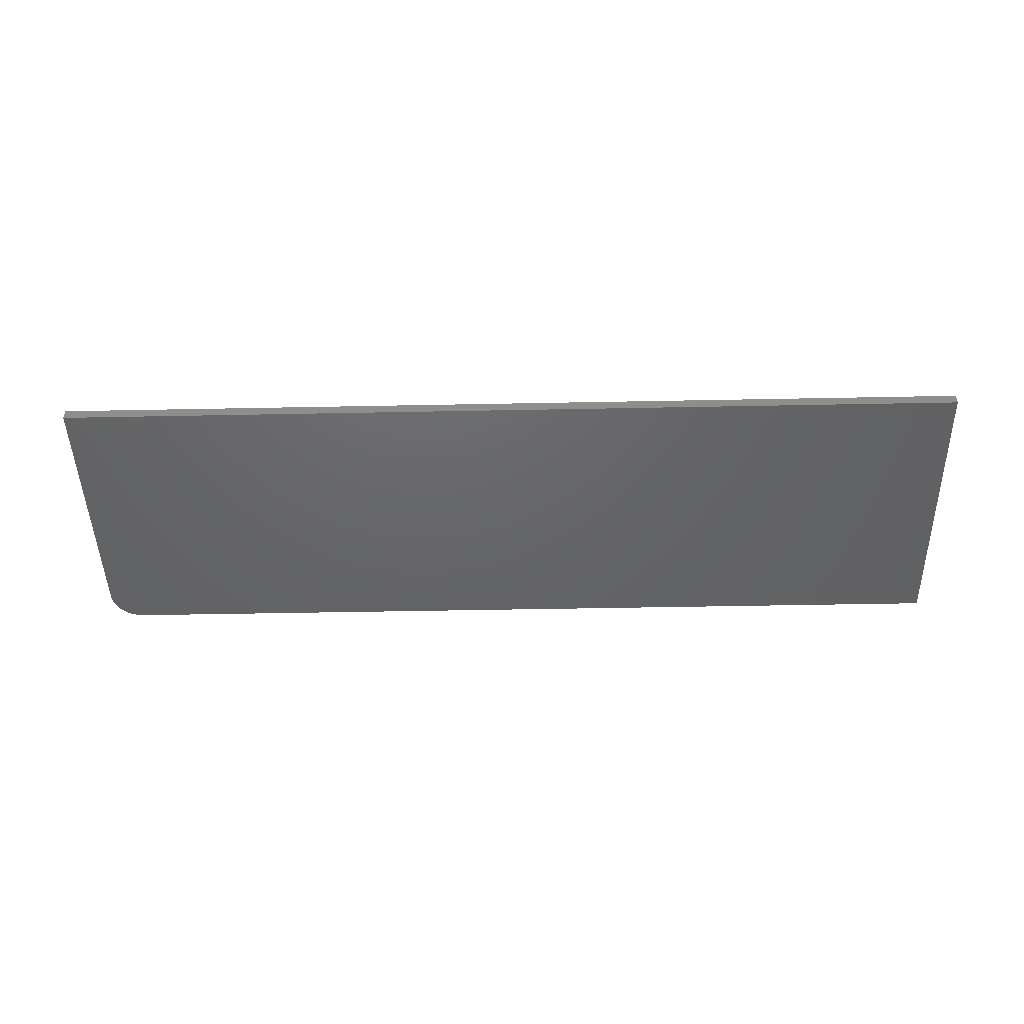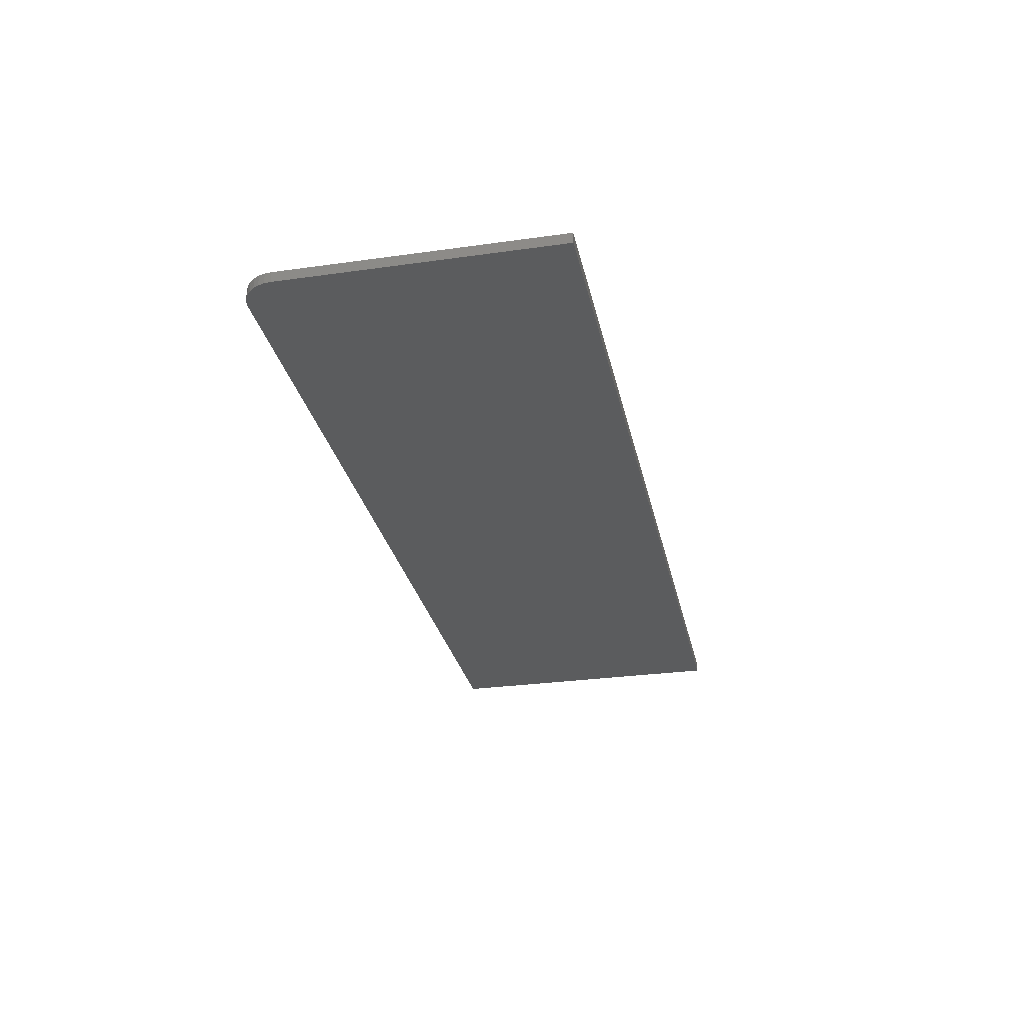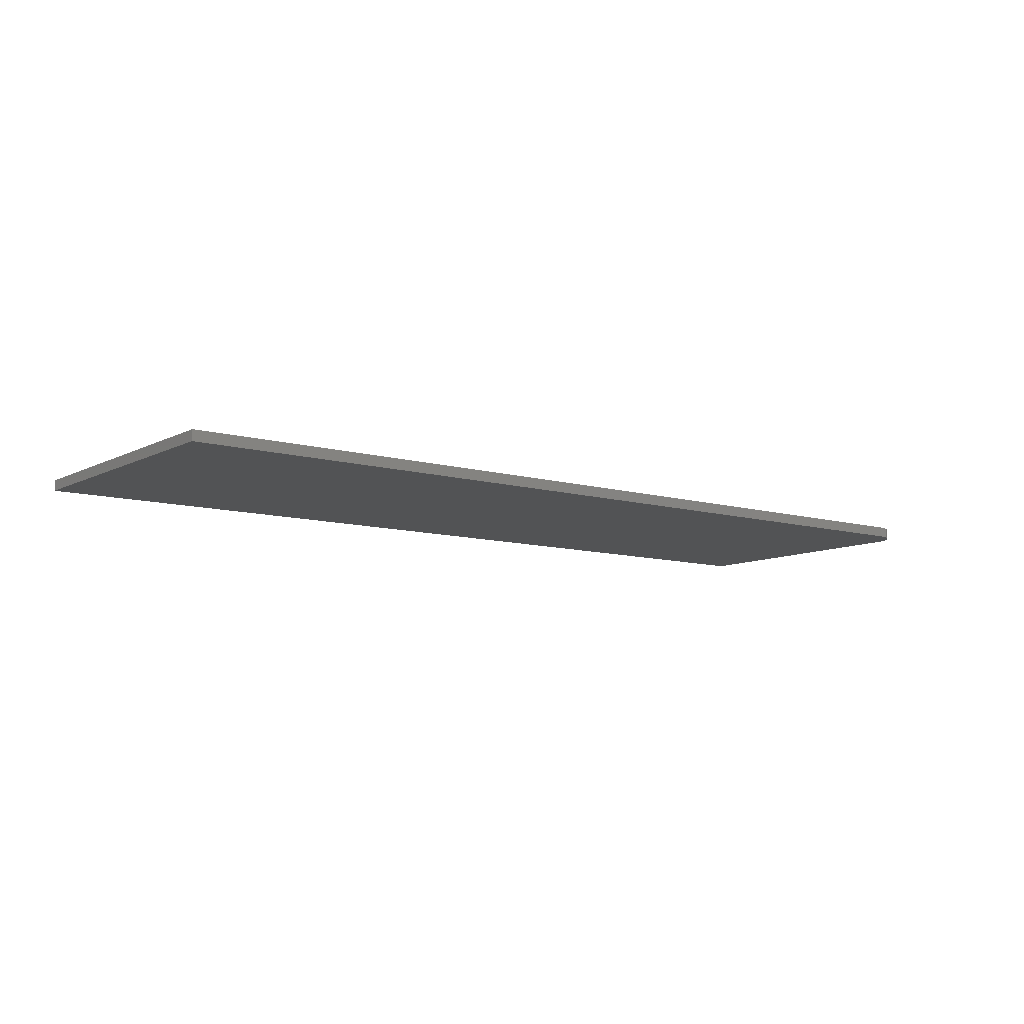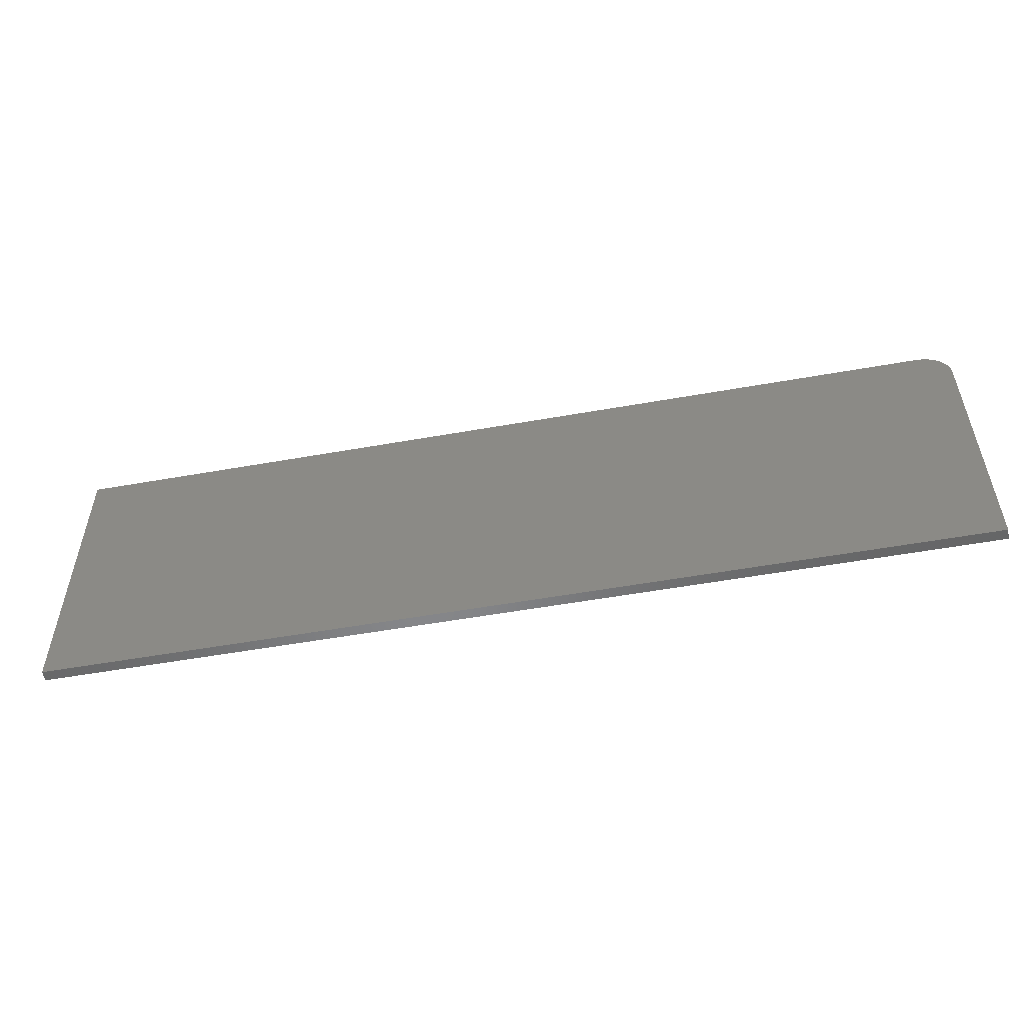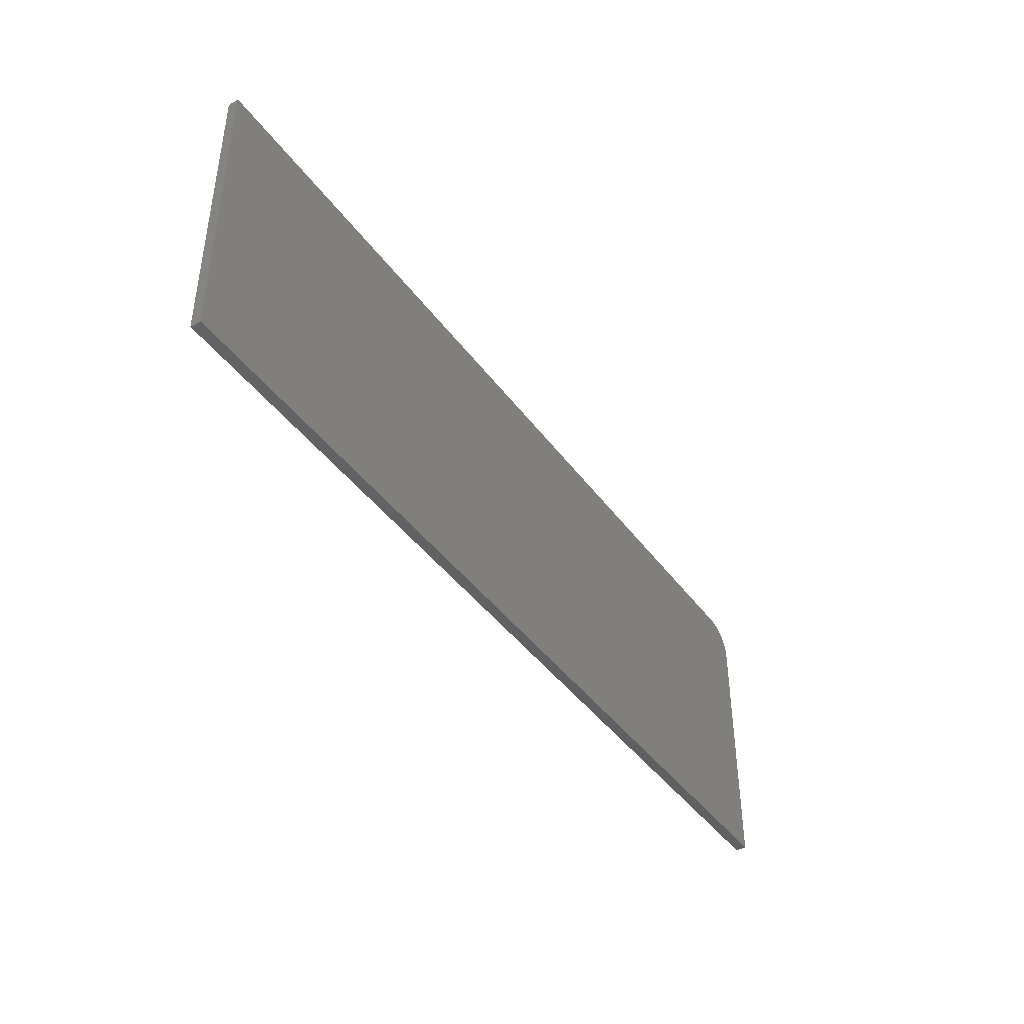
<metadata>
{"format":"stl","ext":"stl","renderer":"f3d","projection":"perspective","resolution":1024,"background":"white","views":[{"elev":-46.3,"azim":1.3,"up":"+Z"},{"elev":-28.8,"azim":-78.1,"up":"+Z"},{"elev":-9.6,"azim":142.8,"up":"+Z"},{"elev":-53.4,"azim":-169.2,"up":"+Y"},{"elev":-42.5,"azim":123.2,"up":"+Y"}]}
</metadata>
<code>
# stl→obj: 24 verts, 44 faces
v -0.6572 0.4863 0.01562
v -0.6664 0.4854 0.01562
v -0.6752 0.4827 0.01562
v 0.6572 0.4863 0.01562
v -0.6833 0.4784 0.01562
v -0.6904 0.4725 0.01562
v -0.6962 0.4654 0.01562
v -0.7005 0.4573 0.01562
v -0.7032 0.4485 0.01562
v -0.7041 0.4394 0.01562
v -0.7041 0.04268 0.01562
v 0.6572 0.04268 0.01562
v -0.6752 0.4827 0
v -0.6664 0.4854 0
v -0.6572 0.4863 0
v 0.6572 0.4863 0
v 0.6572 0.04268 0
v -0.7041 0.04268 0
v -0.7041 0.4394 0
v -0.7032 0.4485 0
v -0.7005 0.4573 0
v -0.6962 0.4654 0
v -0.6904 0.4725 0
v -0.6833 0.4784 0
f 1 2 3
f 4 1 3
f 4 3 5
f 4 5 6
f 4 6 7
f 4 7 8
f 4 8 9
f 4 9 10
f 4 10 11
f 4 11 12
f 13 14 15
f 16 17 18
f 16 18 19
f 16 19 20
f 16 20 21
f 16 21 22
f 16 22 23
f 16 23 24
f 16 24 13
f 16 13 15
f 10 19 11
f 11 19 18
f 4 16 1
f 1 16 15
f 19 10 20
f 20 10 9
f 20 9 21
f 21 9 8
f 21 8 22
f 22 8 7
f 22 7 23
f 23 7 6
f 23 6 24
f 24 6 5
f 24 5 13
f 13 5 3
f 13 3 14
f 14 3 2
f 14 2 15
f 15 2 1
f 12 17 4
f 4 17 16
f 11 18 12
f 12 18 17

</code>
